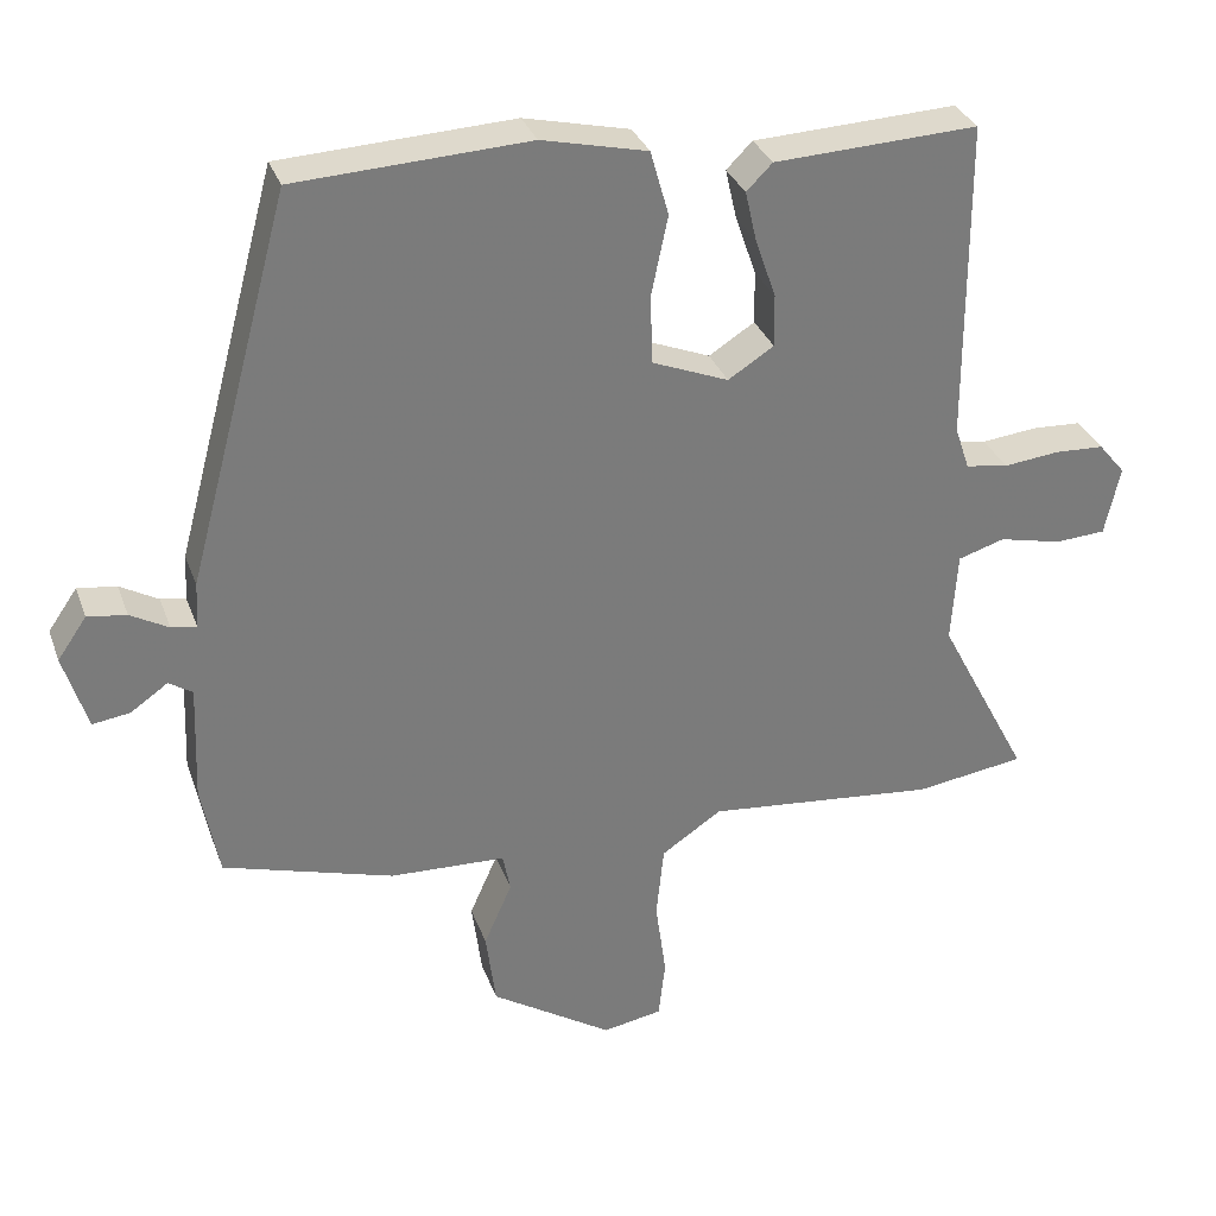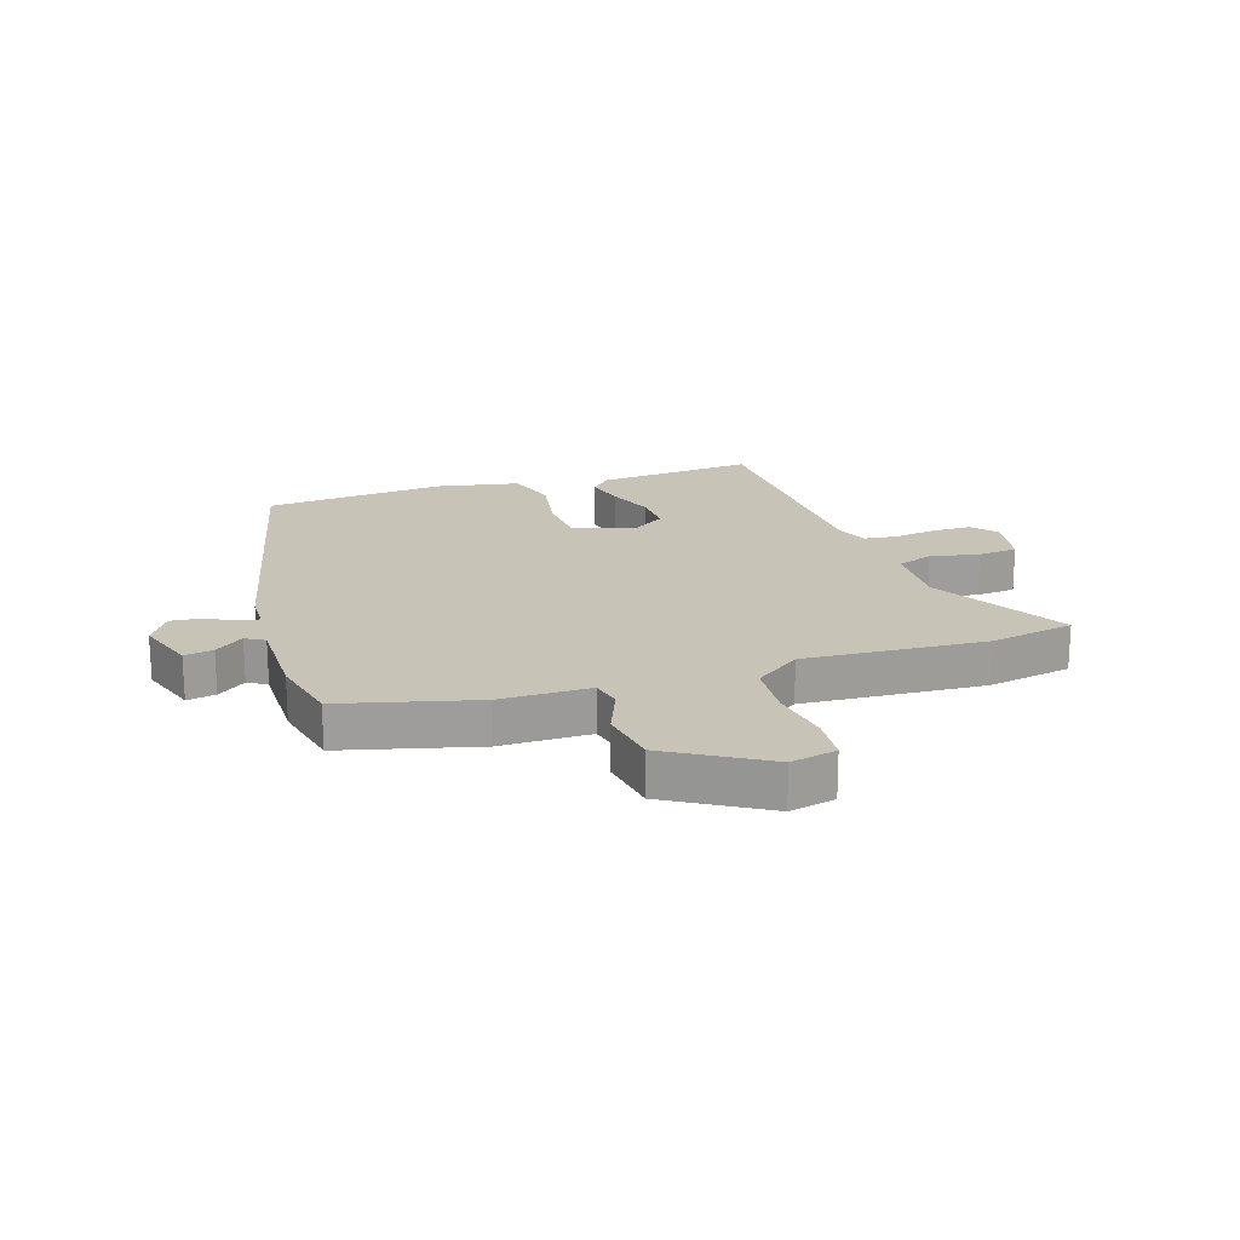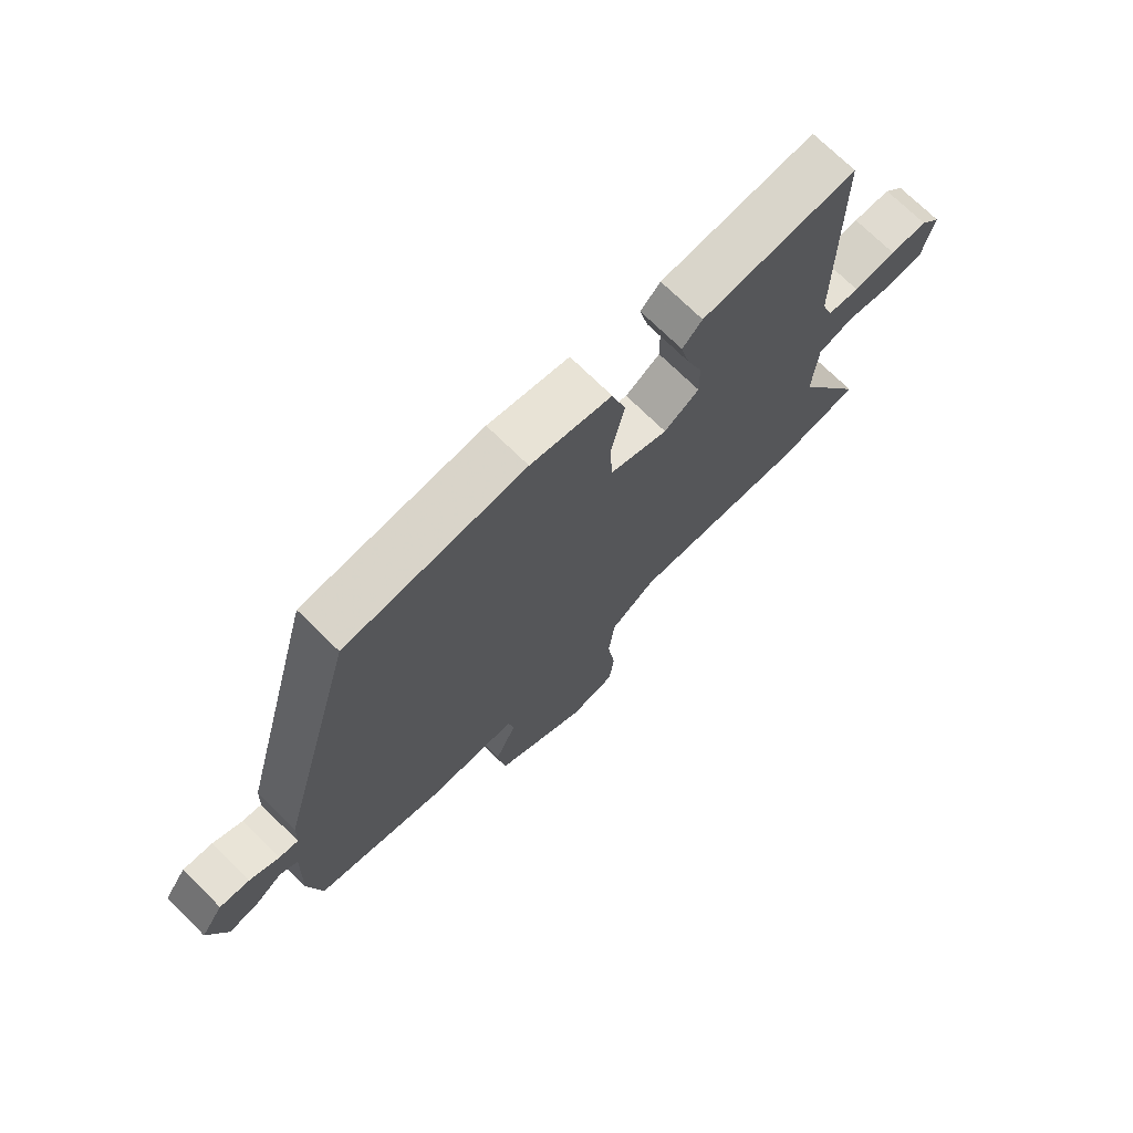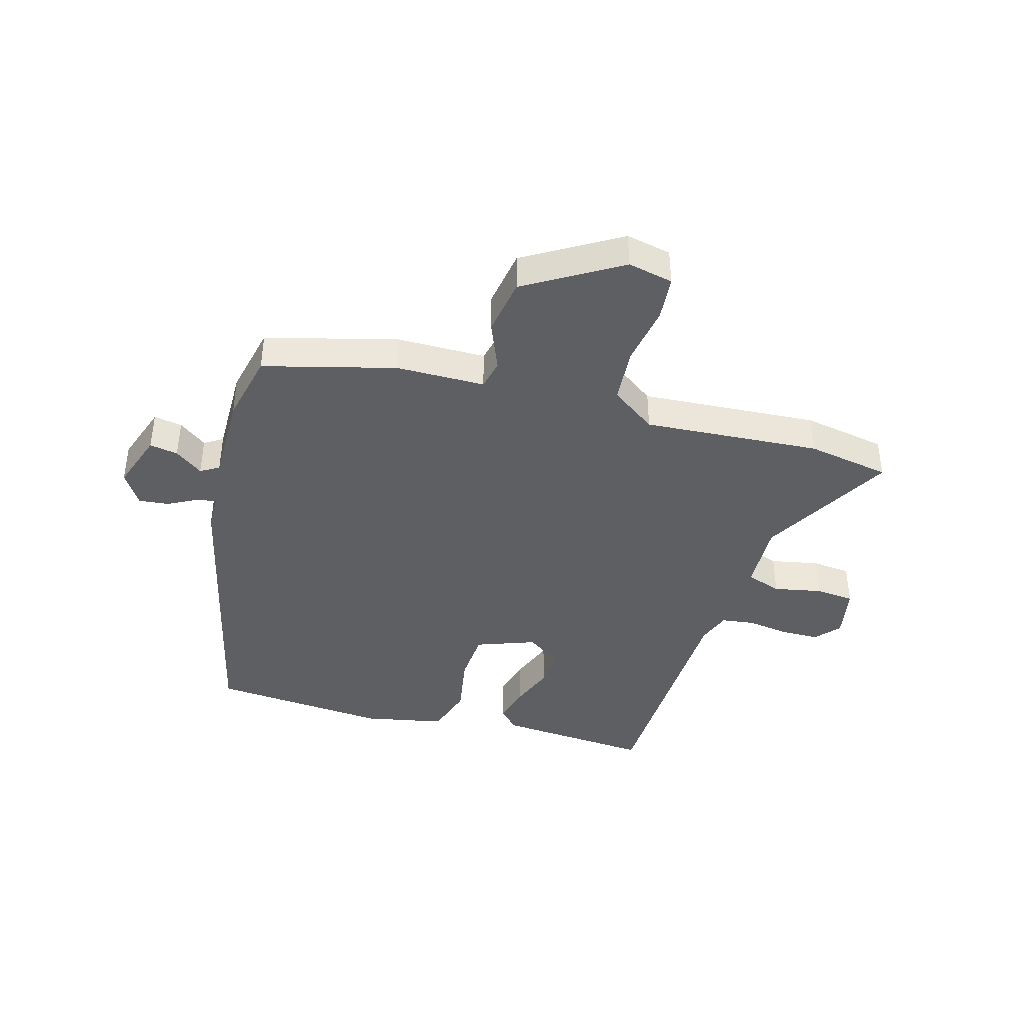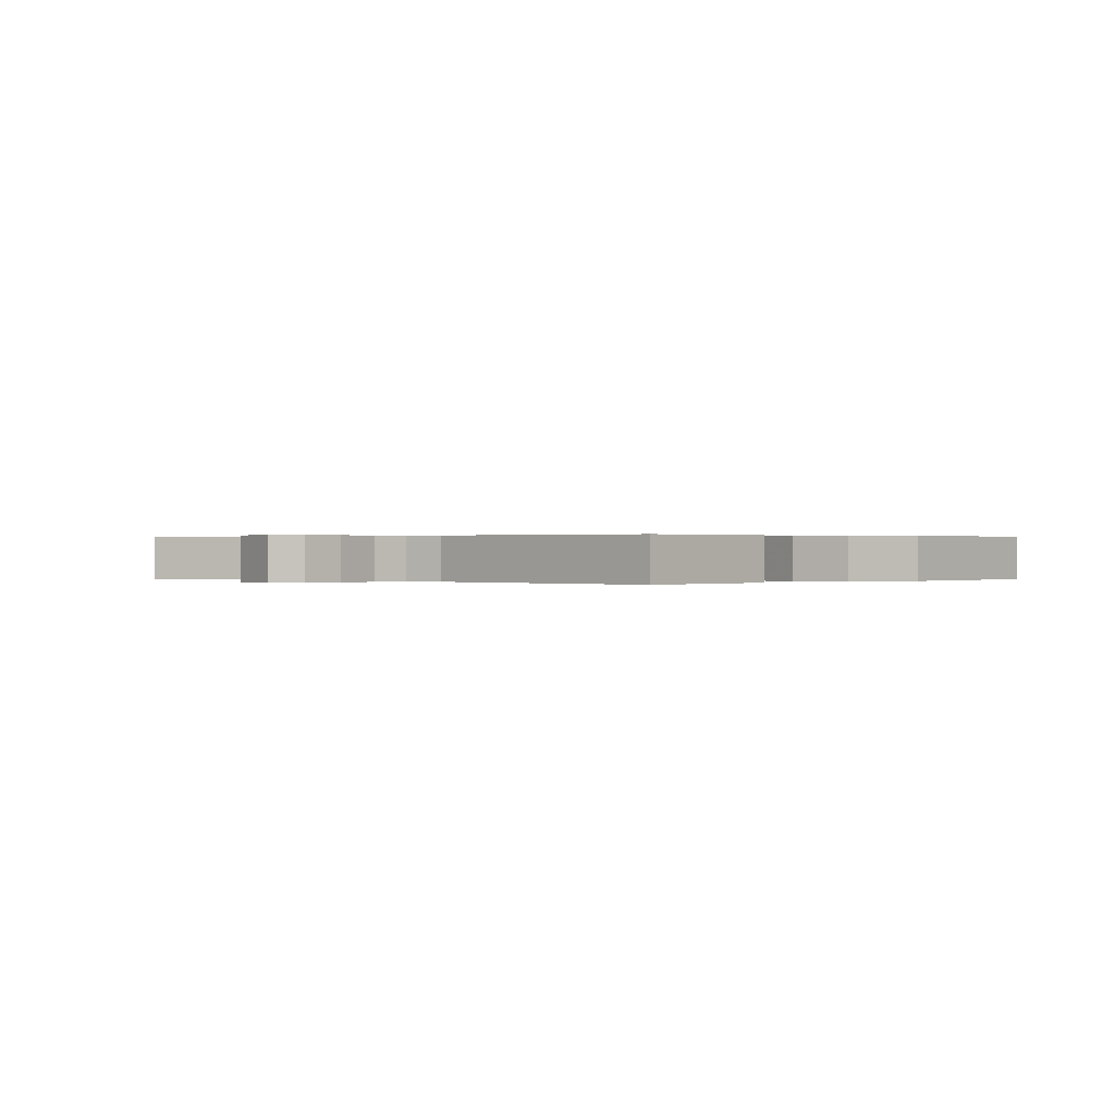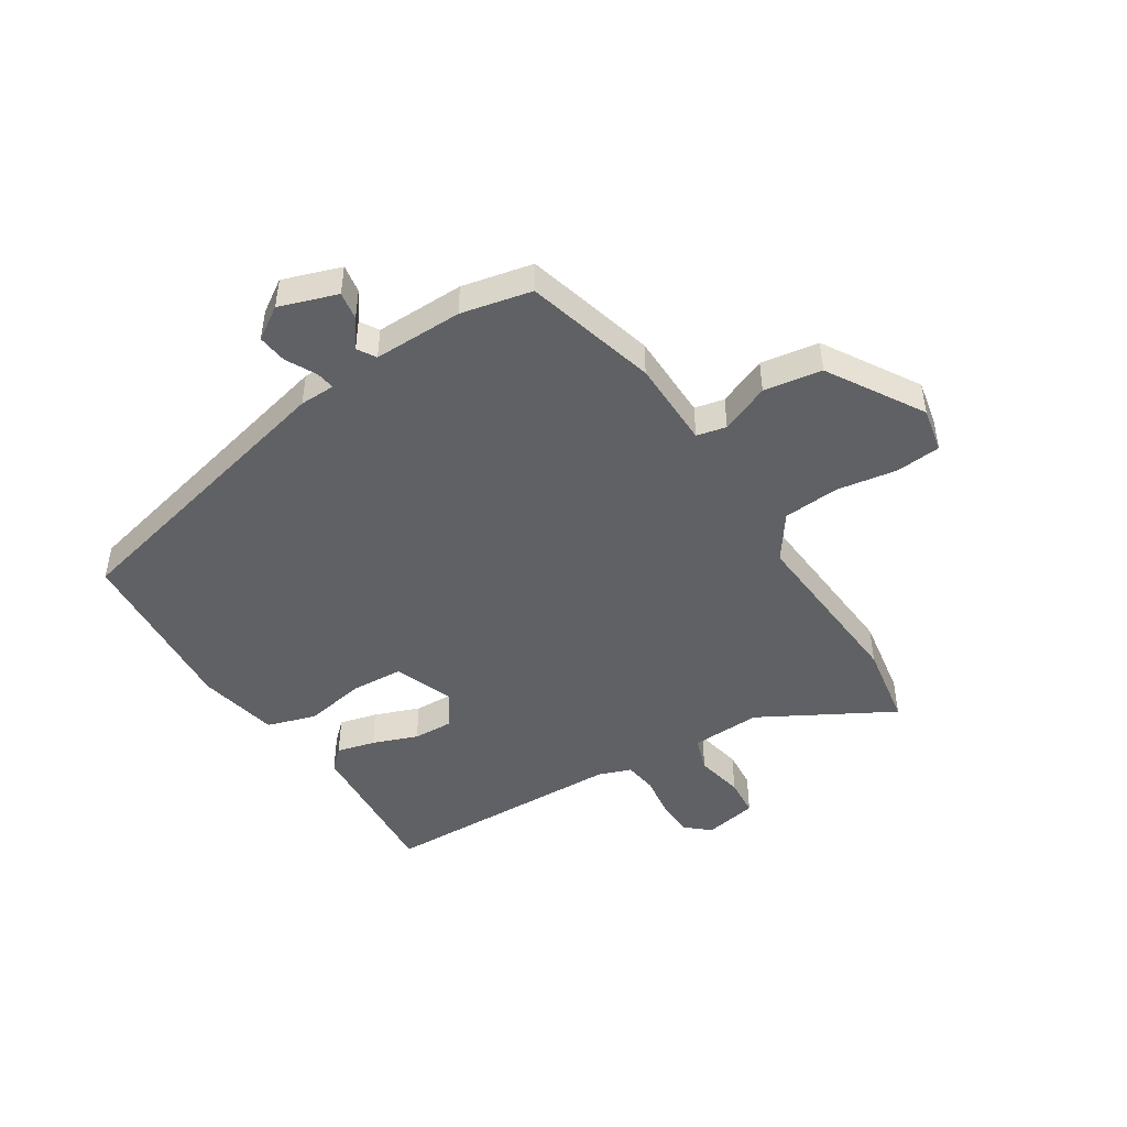
<metadata>
{"format":"obj","ext":"obj","renderer":"f3d","projection":"perspective","resolution":1024,"background":"white","views":[{"elev":31.8,"azim":161.9,"up":"+Z"},{"elev":19.8,"azim":160.0,"up":"+Y"},{"elev":72.4,"azim":134.5,"up":"+Z"},{"elev":-41.1,"azim":162.5,"up":"+Y"},{"elev":0.2,"azim":-46.1,"up":"+Y"},{"elev":-46.7,"azim":121.0,"up":"+Y"}]}
</metadata>
<code>
v -0.485 0.07 -0.502
v -0.629 0.07 -0.481
v -0.509 0.07 -0.252
v -0.517 0.07 -0.132
v -0.578 0.07 -0.113
v -0.66 0.07 -0.132
v -0.727 0.07 -0.128
v -0.747 0.07 -0.037
v -0.712 0.07 0.005
v -0.647 0.07 0.008
v -0.574 0.07 0
v -0.518 0.07 0.009
v -0.499 0.07 0.066
v -0.498 0.07 0.487
v -0.231 0.07 0.475
v -0.197 0.07 0.441
v -0.212 0.07 0.375
v -0.239 0.07 0.297
v -0.24 0.07 0.228
v -0.18 0.07 0.19
v -0.08 0.07 0.23
v -0.077 0.07 0.32
v -0.099 0.07 0.425
v -0.075 0.07 0.51
v 0.063 0.07 0.542
v 0.368 0.07 0.527
v 0.504 0.07 0.021
v 0.507 0.07 -0.04
v 0.54 0.07 -0.034
v 0.59 0.07 -0.006
v 0.641 0.07 0.001
v 0.679 0.07 -0.054
v 0.648 0.07 -0.154
v 0.599 0.07 -0.147
v 0.55 0.07 -0.113
v 0.519 0.07 -0.133
v 0.525 0.07 -0.286
v 0.502 0.07 -0.408
v 0.278 0.07 -0.474
v 0.126 0.07 -0.48
v 0.116 0.07 -0.531
v 0.153 0.07 -0.614
v 0.14 0.07 -0.714
v -0.02 0.07 -0.816
v -0.098 0.07 -0.802
v -0.107 0.07 -0.725
v -0.093 0.07 -0.621
v -0.103 0.07 -0.525
v -0.182 0.07 -0.472
v -0.485 0 -0.502
v -0.629 0 -0.481
v -0.509 0 -0.252
v -0.517 0 -0.132
v -0.578 0 -0.113
v -0.66 0 -0.132
v -0.727 0 -0.128
v -0.747 0 -0.037
v -0.712 0 0.005
v -0.647 0 0.008
v -0.574 0 0
v -0.518 0 0.009
v -0.499 0 0.066
v -0.498 0 0.487
v -0.231 0 0.475
v -0.197 0 0.441
v -0.212 0 0.375
v -0.239 0 0.297
v -0.24 0 0.228
v -0.18 0 0.19
v -0.08 0 0.23
v -0.077 0 0.32
v -0.099 0 0.425
v -0.075 0 0.51
v 0.063 0 0.542
v 0.368 0 0.527
v 0.504 0 0.021
v 0.507 0 -0.04
v 0.54 0 -0.034
v 0.59 0 -0.006
v 0.641 0 0.001
v 0.679 0 -0.054
v 0.648 0 -0.154
v 0.599 0 -0.147
v 0.55 0 -0.113
v 0.519 0 -0.133
v 0.525 0 -0.286
v 0.502 0 -0.408
v 0.278 0 -0.474
v 0.126 0 -0.48
v 0.116 0 -0.531
v 0.153 0 -0.614
v 0.14 0 -0.714
v -0.02 0 -0.816
v -0.098 0 -0.802
v -0.107 0 -0.725
v -0.093 0 -0.621
v -0.103 0 -0.525
v -0.182 0 -0.472
f 45 46 47
f 44 45 47
f 43 44 47
f 42 43 47
f 41 42 47
f 40 41 47 48
f 38 39 40
f 37 38 40
f 36 37 40
f 36 40 48 49
f 33 34 35
f 32 33 35
f 31 32 35
f 30 31 35
f 29 30 35
f 1 2 3
f 49 1 3
f 36 49 3
f 35 36 3
f 29 35 3
f 28 29 3
f 26 27 28
f 25 26 28
f 24 25 28
f 23 24 28
f 22 23 28
f 16 17 18
f 15 16 18
f 14 15 18
f 13 14 18
f 12 13 18 19
f 9 10 11
f 8 9 11
f 7 8 11
f 6 7 11
f 5 6 11
f 4 5 11 12
f 12 19 20
f 4 12 20
f 3 4 20
f 21 22 28
f 3 20 21 28
f 96 95 94
f 96 94 93
f 96 93 92
f 96 92 91
f 96 91 90
f 97 96 90 89
f 89 88 87
f 89 87 86
f 89 86 85
f 98 97 89 85
f 84 83 82
f 84 82 81
f 84 81 80
f 84 80 79
f 84 79 78
f 52 51 50
f 52 50 98
f 52 98 85
f 52 85 84
f 52 84 78
f 52 78 77
f 77 76 75
f 77 75 74
f 77 74 73
f 77 73 72
f 77 72 71
f 67 66 65
f 67 65 64
f 67 64 63
f 67 63 62
f 68 67 62 61
f 60 59 58
f 60 58 57
f 60 57 56
f 60 56 55
f 60 55 54
f 61 60 54 53
f 69 68 61
f 69 61 53
f 69 53 52
f 77 71 70
f 77 70 69 52
f 1 50 51 2
f 2 51 52 3
f 3 52 53 4
f 4 53 54 5
f 5 54 55 6
f 6 55 56 7
f 7 56 57 8
f 8 57 58 9
f 9 58 59 10
f 10 59 60 11
f 11 60 61 12
f 12 61 62 13
f 13 62 63 14
f 14 63 64 15
f 15 64 65 16
f 16 65 66 17
f 17 66 67 18
f 18 67 68 19
f 19 68 69 20
f 20 69 70 21
f 21 70 71 22
f 22 71 72 23
f 23 72 73 24
f 24 73 74 25
f 25 74 75 26
f 26 75 76 27
f 27 76 77 28
f 28 77 78 29
f 29 78 79 30
f 30 79 80 31
f 31 80 81 32
f 32 81 82 33
f 33 82 83 34
f 34 83 84 35
f 35 84 85 36
f 36 85 86 37
f 37 86 87 38
f 38 87 88 39
f 39 88 89 40
f 40 89 90 41
f 41 90 91 42
f 42 91 92 43
f 43 92 93 44
f 44 93 94 45
f 45 94 95 46
f 46 95 96 47
f 47 96 97 48
f 48 97 98 49
f 49 98 50 1

</code>
